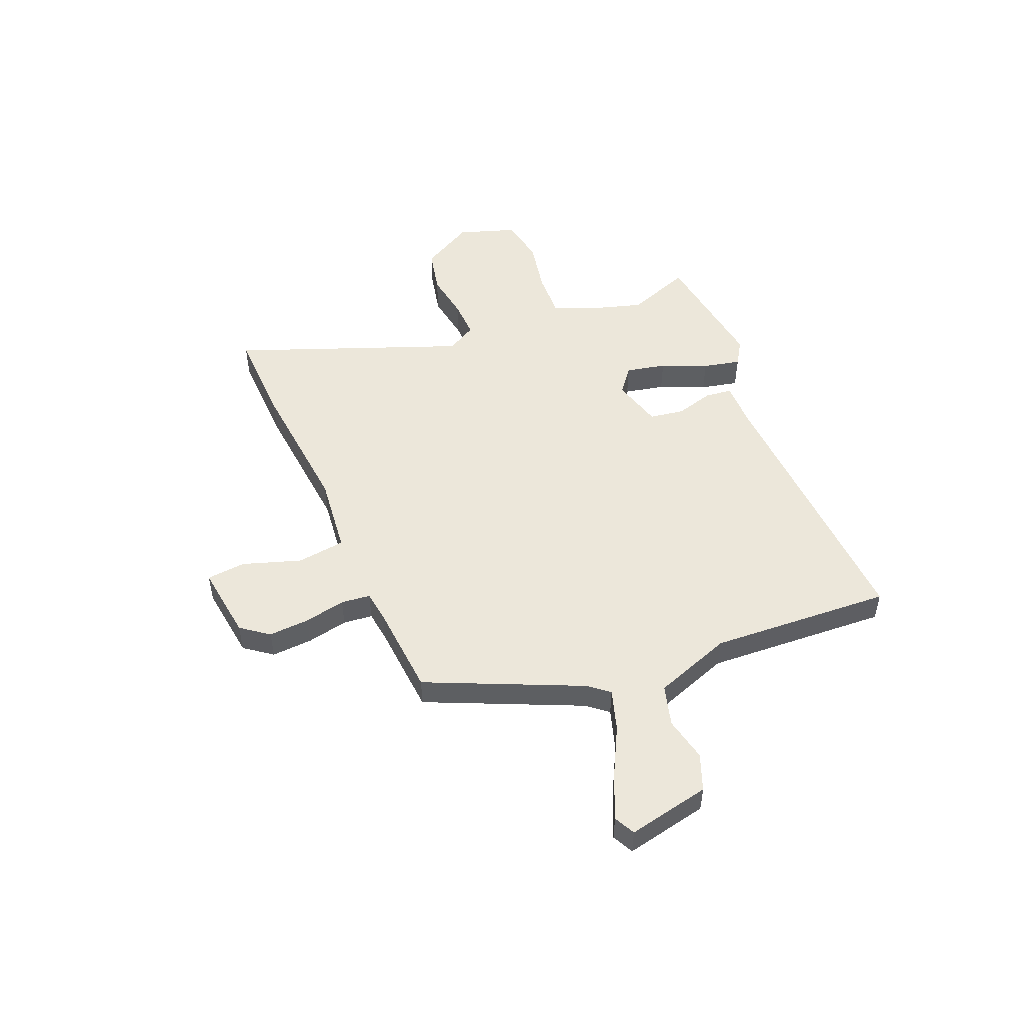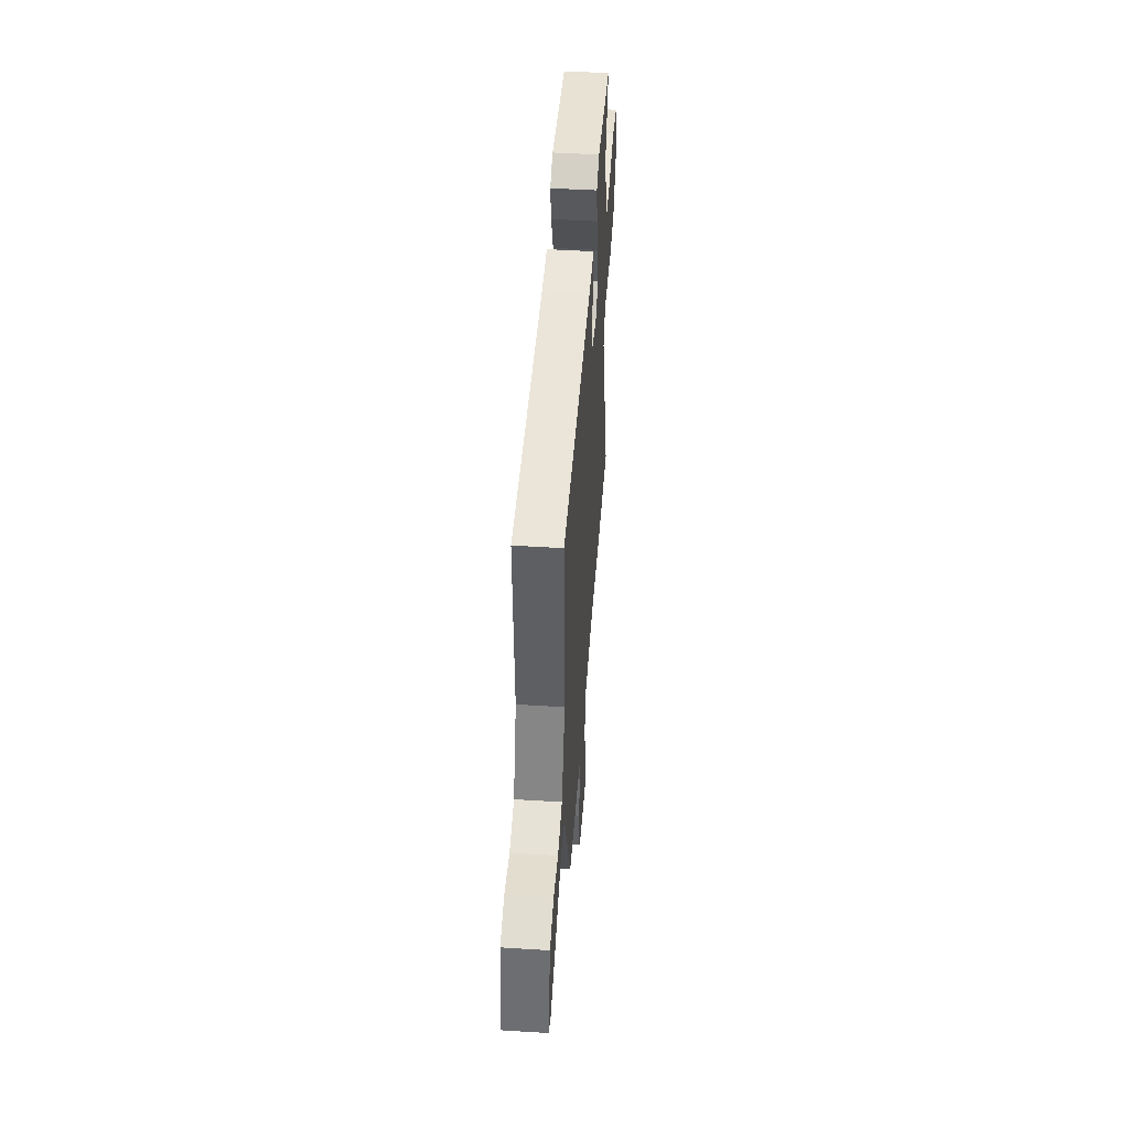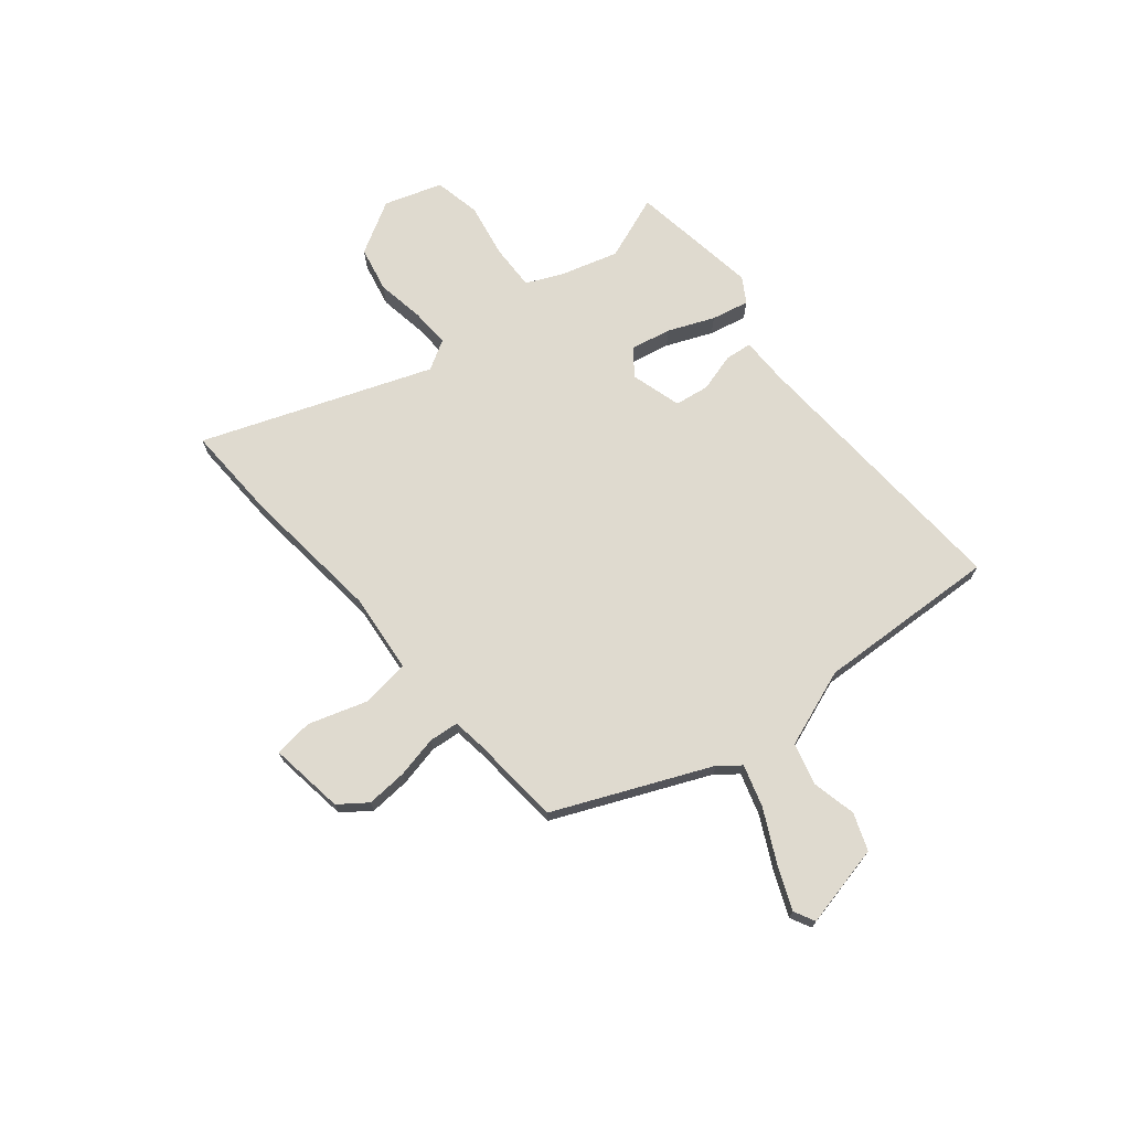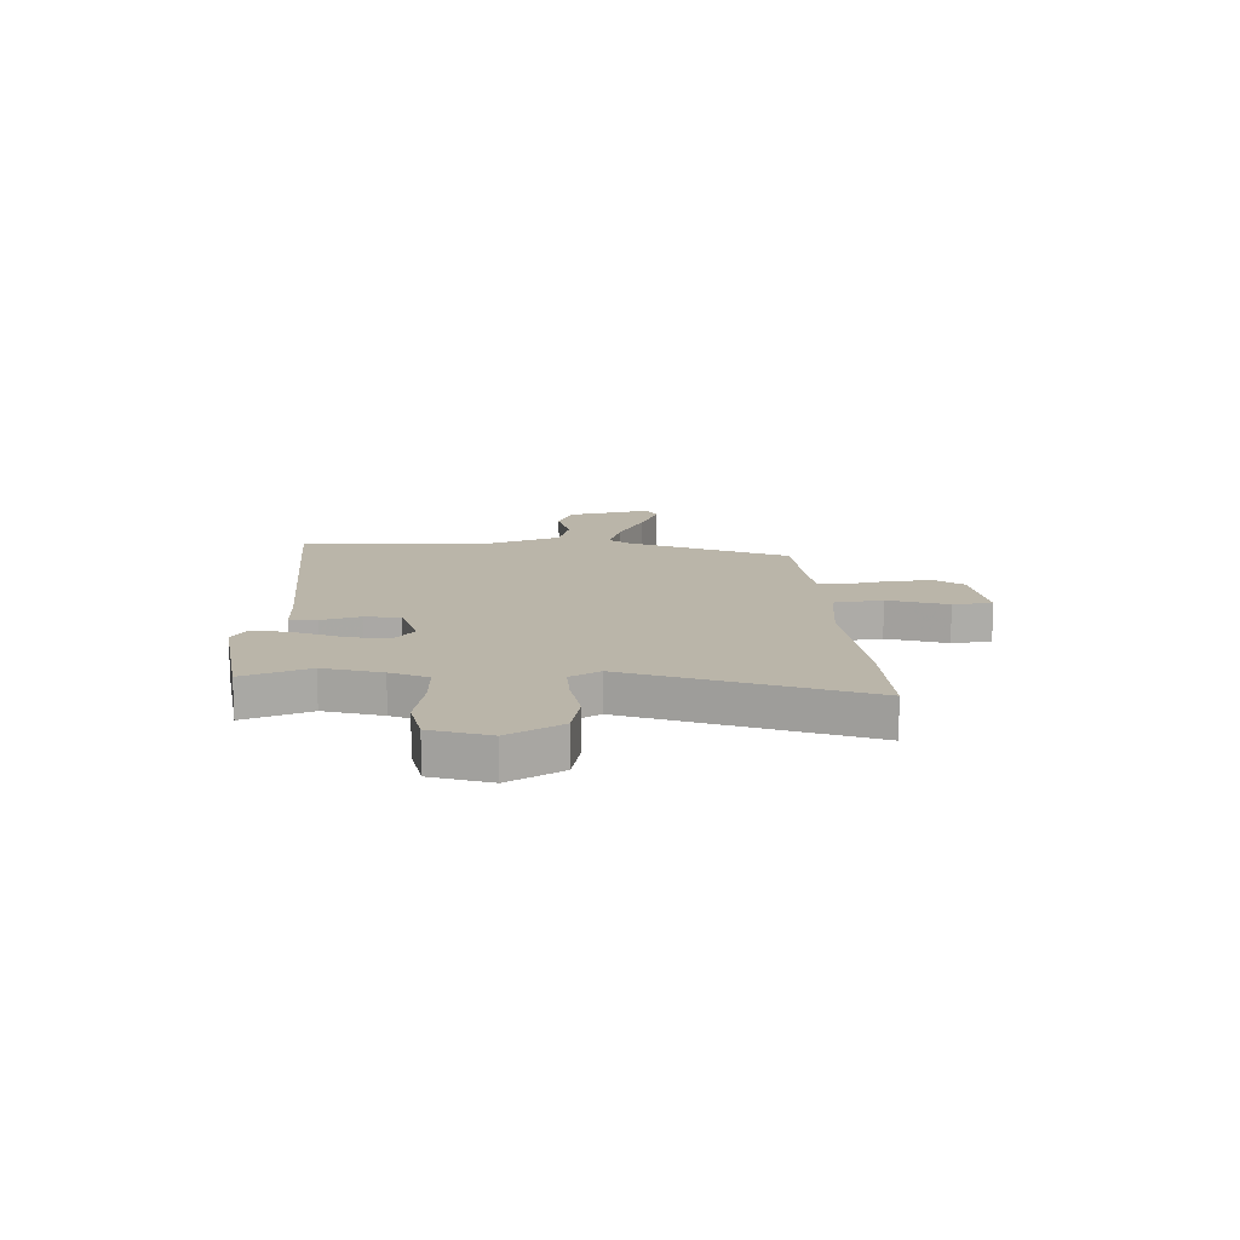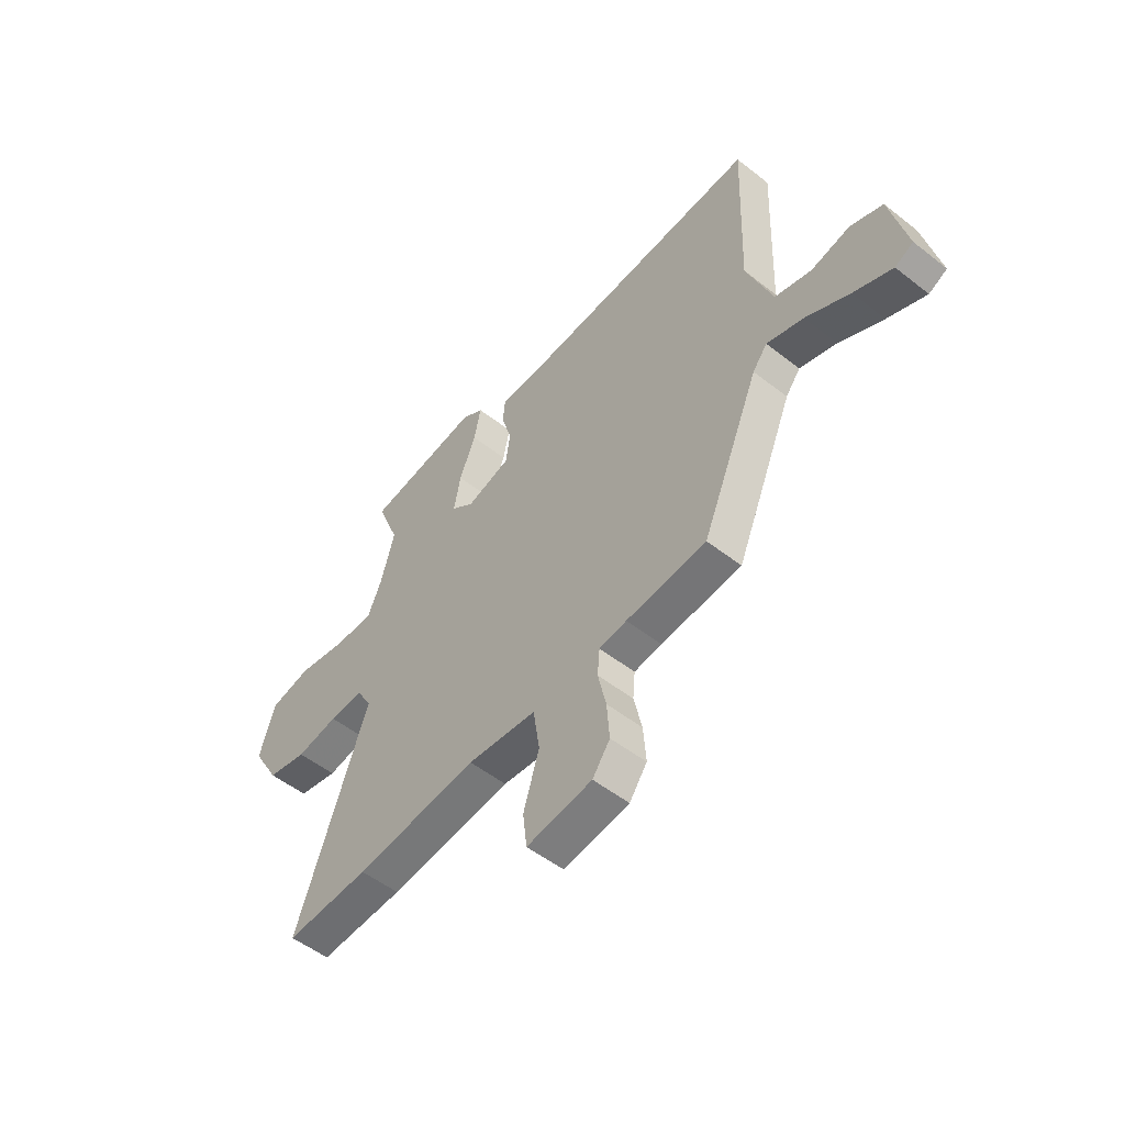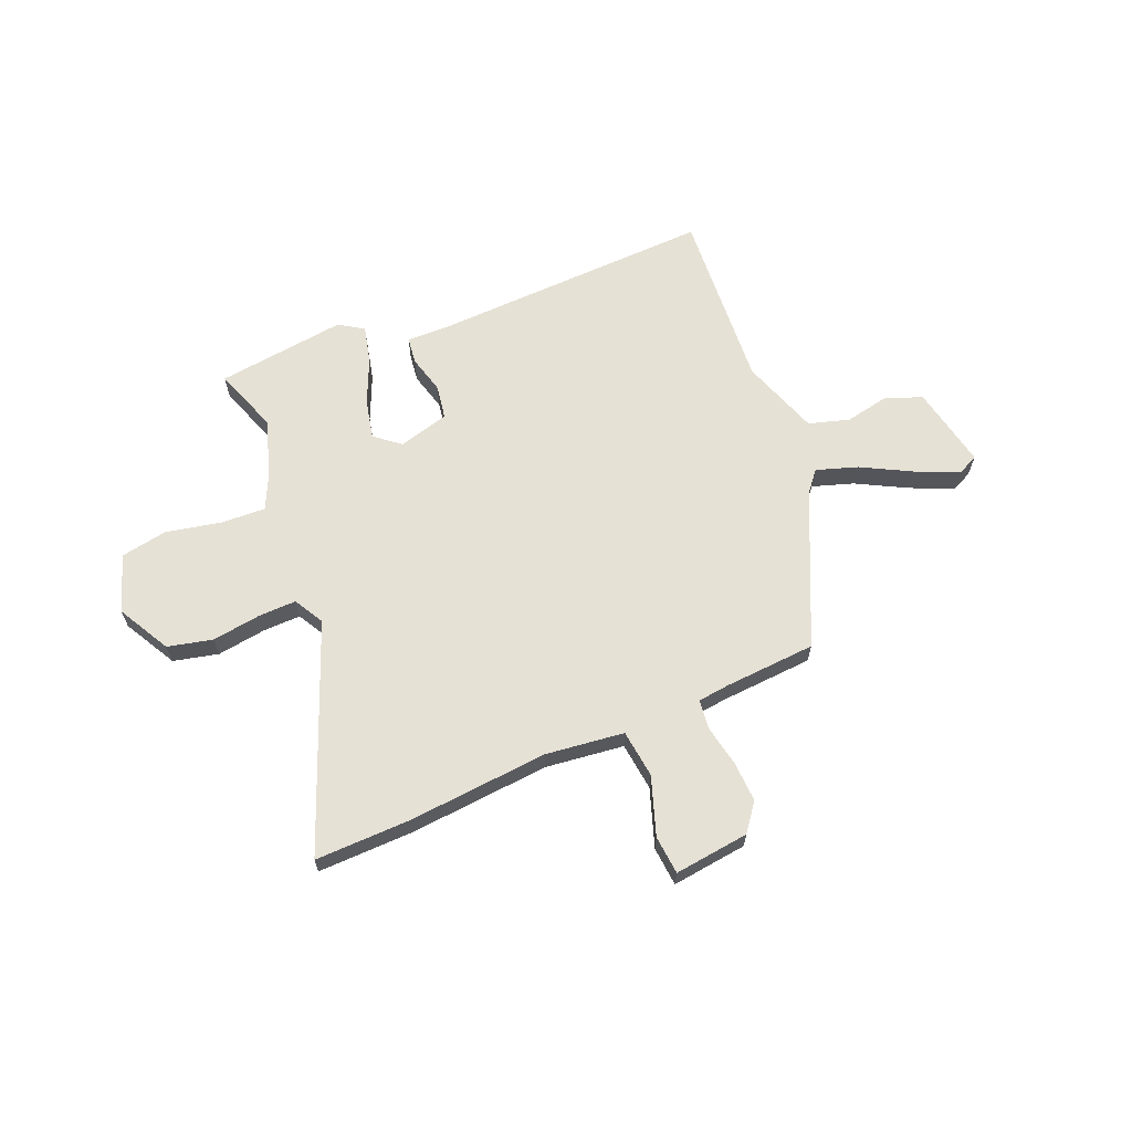
<metadata>
{"format":"obj","ext":"obj","renderer":"f3d","projection":"perspective","resolution":1024,"background":"white","views":[{"elev":50.5,"azim":-111.5,"up":"+Y"},{"elev":48.3,"azim":-86.0,"up":"+Z"},{"elev":70.9,"azim":-128.9,"up":"+Y"},{"elev":13.7,"azim":88.1,"up":"+Y"},{"elev":-52.1,"azim":-130.3,"up":"+Z"},{"elev":64.8,"azim":159.0,"up":"+Y"}]}
</metadata>
<code>
v 0.503 0.07 0.507
v 0.454 0.07 0.382
v 0.485 0.07 0.271
v 0.516 0.07 0.2
v 0.604 0.07 0.202
v 0.711 0.07 0.221
v 0.801 0.07 0.202
v 0.836 0.07 0.09
v 0.777 0.07 -0.011
v 0.689 0.07 -0.029
v 0.596 0.07 -0.013
v 0.521 0.07 -0.009
v 0.487 0.07 -0.066
v 0.646 0.07 -0.507
v 0.46 0.07 -0.498
v 0.188 0.07 -0.467
v 0.035 0.07 -0.481
v 0.021 0.07 -0.574
v 0.056 0.07 -0.688
v 0.047 0.07 -0.763
v -0.098 0.07 -0.741
v -0.137 0.07 -0.687
v -0.131 0.07 -0.608
v -0.113 0.07 -0.528
v -0.118 0.07 -0.471
v -0.179 0.07 -0.462
v -0.357 0.07 -0.445
v -0.484 0.07 -0.146
v -0.516 0.07 -0.105
v -0.597 0.07 -0.129
v -0.694 0.07 -0.177
v -0.779 0.07 -0.212
v -0.819 0.07 -0.191
v -0.782 0.07 -0.032
v -0.711 0.07 -0.006
v -0.625 0.07 -0.026
v -0.545 0.07 -0.005
v -0.488 0.07 0.145
v -0.501 0.07 0.497
v 0.04 0.07 0.462
v 0.13 0.07 0.461
v 0.135 0.07 0.409
v 0.113 0.07 0.335
v 0.122 0.07 0.268
v 0.22 0.07 0.239
v 0.27 0.07 0.277
v 0.255 0.07 0.355
v 0.219 0.07 0.444
v 0.204 0.07 0.517
v 0.252 0.07 0.546
v 0.503 0 0.507
v 0.454 0 0.382
v 0.485 0 0.271
v 0.516 0 0.2
v 0.604 0 0.202
v 0.711 0 0.221
v 0.801 0 0.202
v 0.836 0 0.09
v 0.777 0 -0.011
v 0.689 0 -0.029
v 0.596 0 -0.013
v 0.521 0 -0.009
v 0.487 0 -0.066
v 0.646 0 -0.507
v 0.46 0 -0.498
v 0.188 0 -0.467
v 0.035 0 -0.481
v 0.021 0 -0.574
v 0.056 0 -0.688
v 0.047 0 -0.763
v -0.098 0 -0.741
v -0.137 0 -0.687
v -0.131 0 -0.608
v -0.113 0 -0.528
v -0.118 0 -0.471
v -0.179 0 -0.462
v -0.357 0 -0.445
v -0.484 0 -0.146
v -0.516 0 -0.105
v -0.597 0 -0.129
v -0.694 0 -0.177
v -0.779 0 -0.212
v -0.819 0 -0.191
v -0.782 0 -0.032
v -0.711 0 -0.006
v -0.625 0 -0.026
v -0.545 0 -0.005
v -0.488 0 0.145
v -0.501 0 0.497
v 0.04 0 0.462
v 0.13 0 0.461
v 0.135 0 0.409
v 0.113 0 0.335
v 0.122 0 0.268
v 0.22 0 0.239
v 0.27 0 0.277
v 0.255 0 0.355
v 0.219 0 0.444
v 0.204 0 0.517
v 0.252 0 0.546
f 50 1 2
f 49 50 2
f 48 49 2
f 47 48 2
f 46 47 2 3
f 45 46 3 4
f 40 41 42 43
f 40 43 44
f 39 40 44
f 38 39 44
f 37 38 44 45
f 34 35 36
f 33 34 36
f 32 33 36
f 31 32 36
f 30 31 36
f 29 30 36 37
f 37 45 4
f 29 37 4
f 28 29 4
f 22 23 24
f 21 22 24
f 20 21 24
f 19 20 24
f 18 19 24
f 17 18 24 25
f 16 17 25 26
f 13 14 15 16
f 28 4 5
f 27 28 5
f 26 27 5
f 16 26 5
f 13 16 5
f 12 13 5
f 7 8 9
f 6 7 9
f 5 6 9
f 12 5 9
f 11 12 9
f 9 10 11
f 52 51 100
f 52 100 99
f 52 99 98
f 52 98 97
f 53 52 97 96
f 54 53 96 95
f 93 92 91 90
f 94 93 90
f 94 90 89
f 94 89 88
f 95 94 88 87
f 86 85 84
f 86 84 83
f 86 83 82
f 86 82 81
f 86 81 80
f 87 86 80 79
f 54 95 87
f 54 87 79
f 54 79 78
f 74 73 72
f 74 72 71
f 74 71 70
f 74 70 69
f 74 69 68
f 75 74 68 67
f 76 75 67 66
f 66 65 64 63
f 55 54 78
f 55 78 77
f 55 77 76
f 55 76 66
f 55 66 63
f 55 63 62
f 59 58 57
f 59 57 56
f 59 56 55
f 59 55 62
f 59 62 61
f 61 60 59
f 1 51 52 2
f 2 52 53 3
f 3 53 54 4
f 4 54 55 5
f 5 55 56 6
f 6 56 57 7
f 7 57 58 8
f 8 58 59 9
f 9 59 60 10
f 10 60 61 11
f 11 61 62 12
f 12 62 63 13
f 13 63 64 14
f 14 64 65 15
f 15 65 66 16
f 16 66 67 17
f 17 67 68 18
f 18 68 69 19
f 19 69 70 20
f 20 70 71 21
f 21 71 72 22
f 22 72 73 23
f 23 73 74 24
f 24 74 75 25
f 25 75 76 26
f 26 76 77 27
f 27 77 78 28
f 28 78 79 29
f 29 79 80 30
f 30 80 81 31
f 31 81 82 32
f 32 82 83 33
f 33 83 84 34
f 34 84 85 35
f 35 85 86 36
f 36 86 87 37
f 37 87 88 38
f 38 88 89 39
f 39 89 90 40
f 40 90 91 41
f 41 91 92 42
f 42 92 93 43
f 43 93 94 44
f 44 94 95 45
f 45 95 96 46
f 46 96 97 47
f 47 97 98 48
f 48 98 99 49
f 49 99 100 50
f 50 100 51 1

</code>
